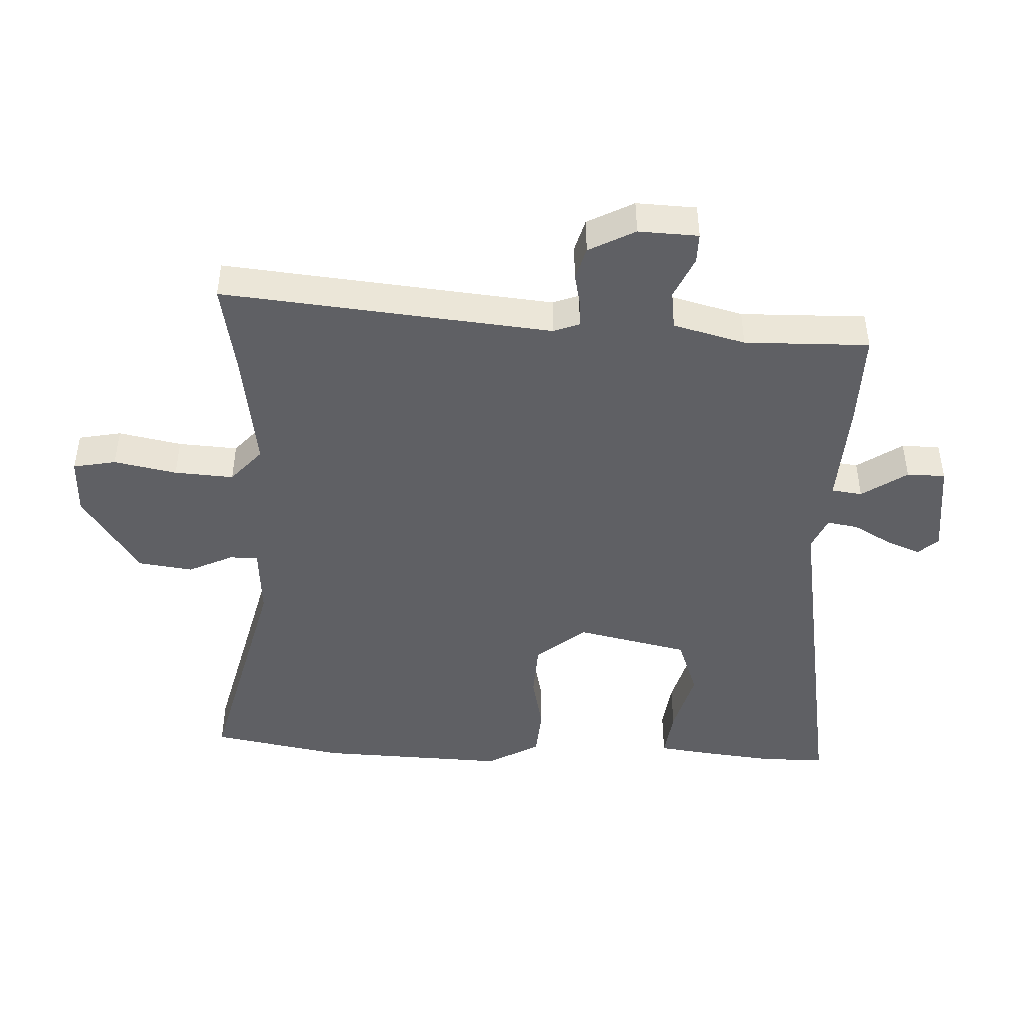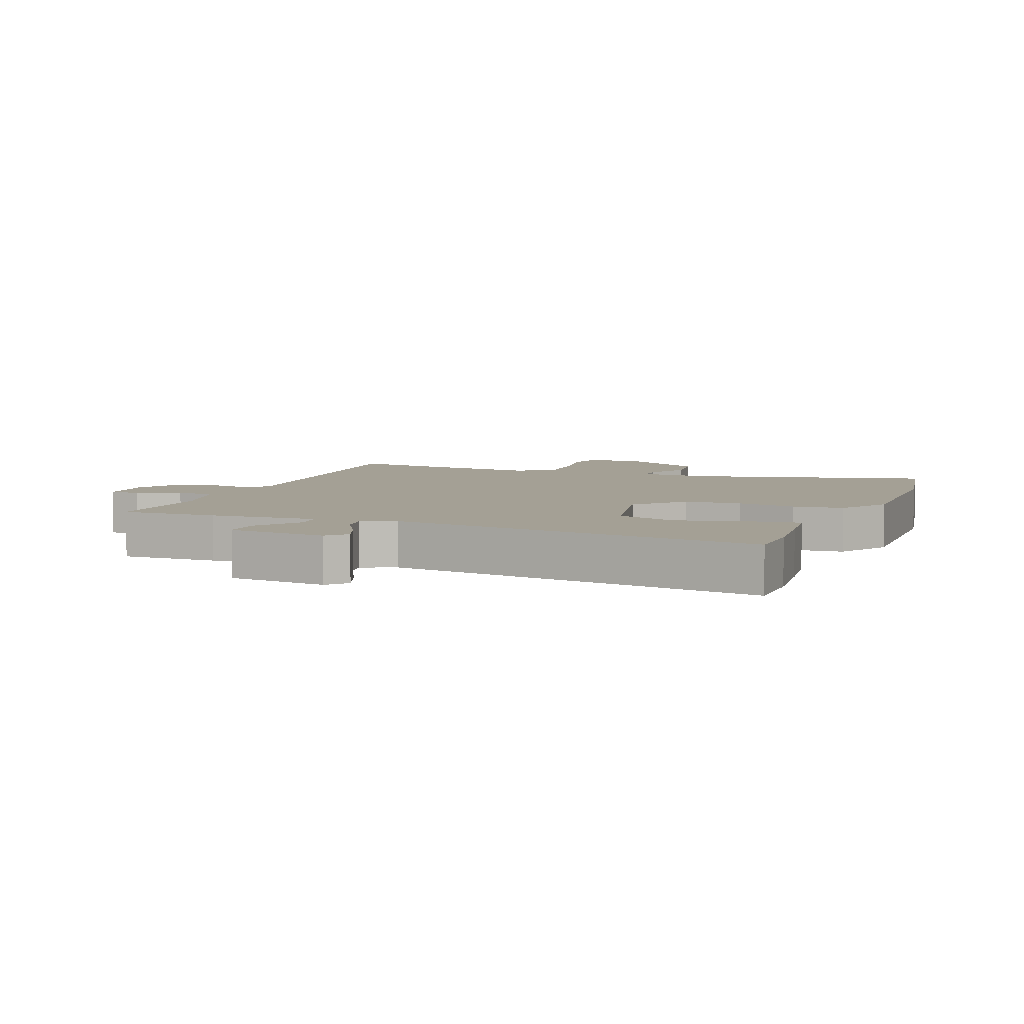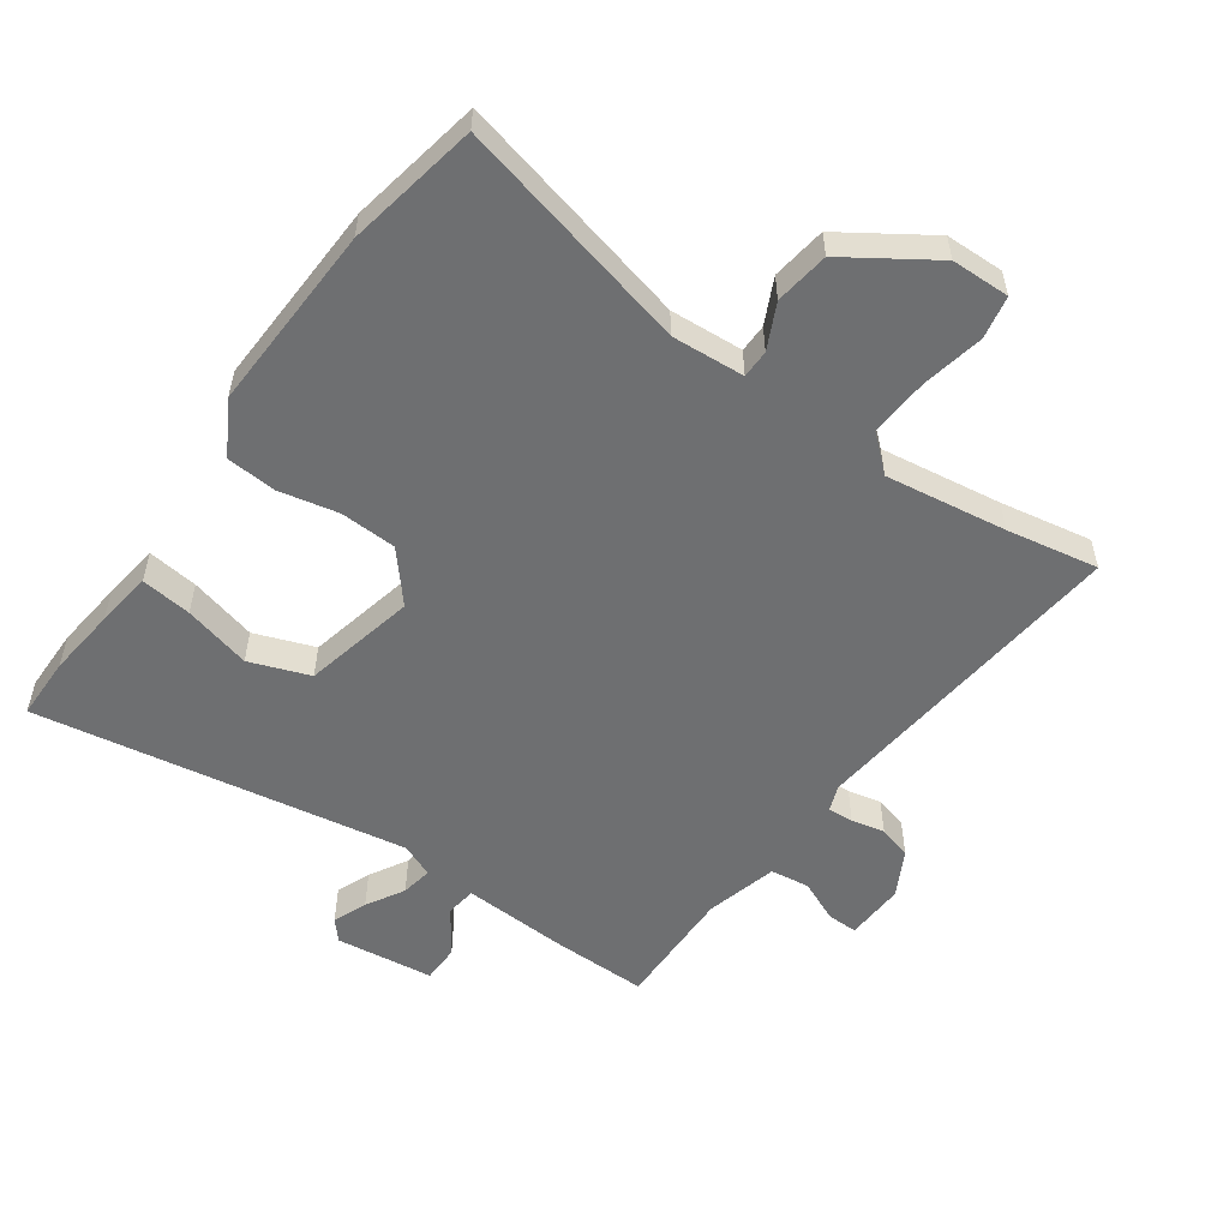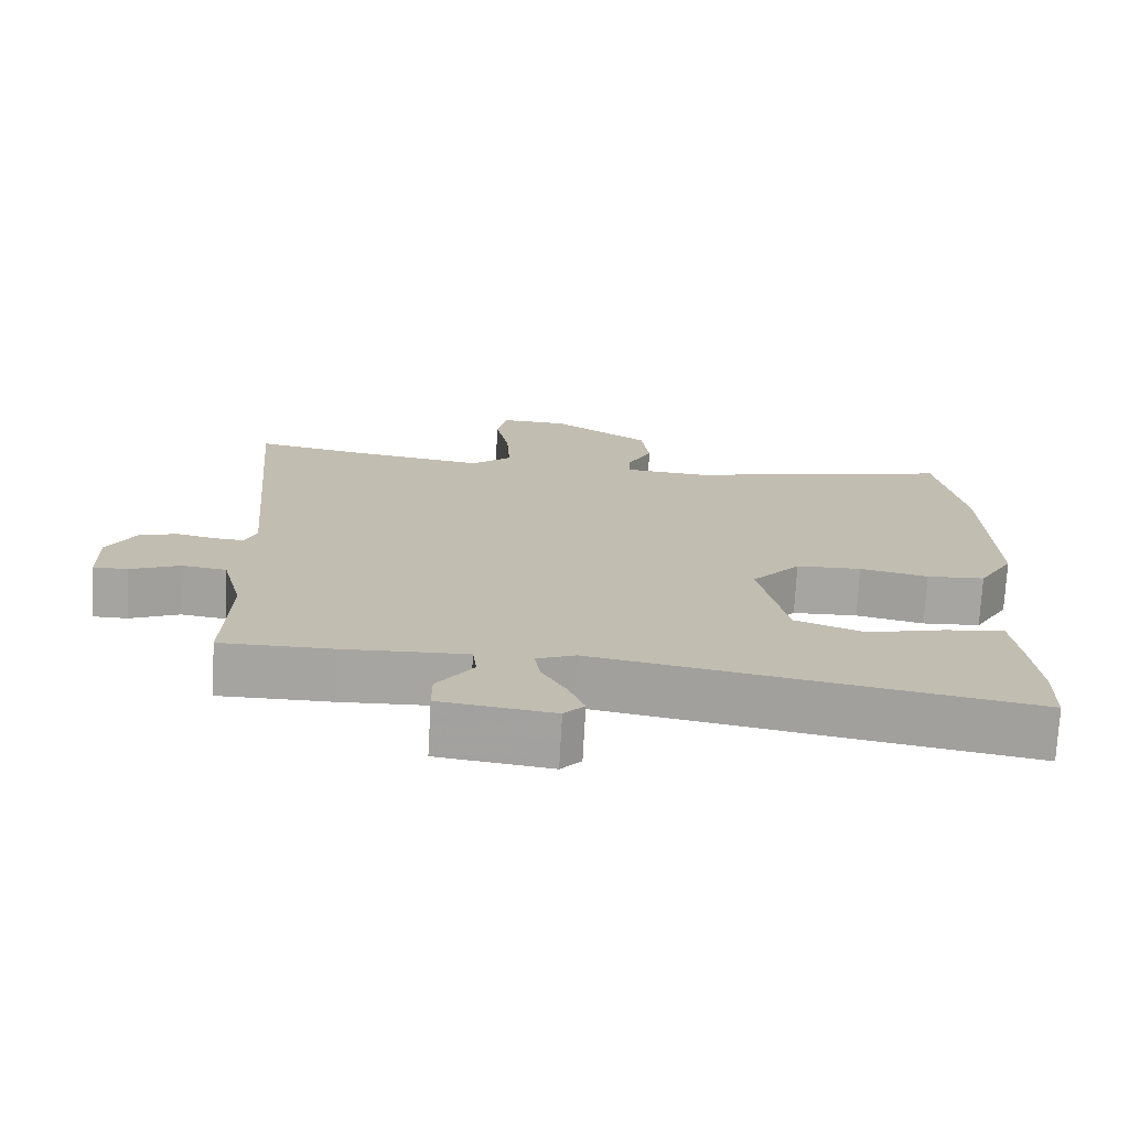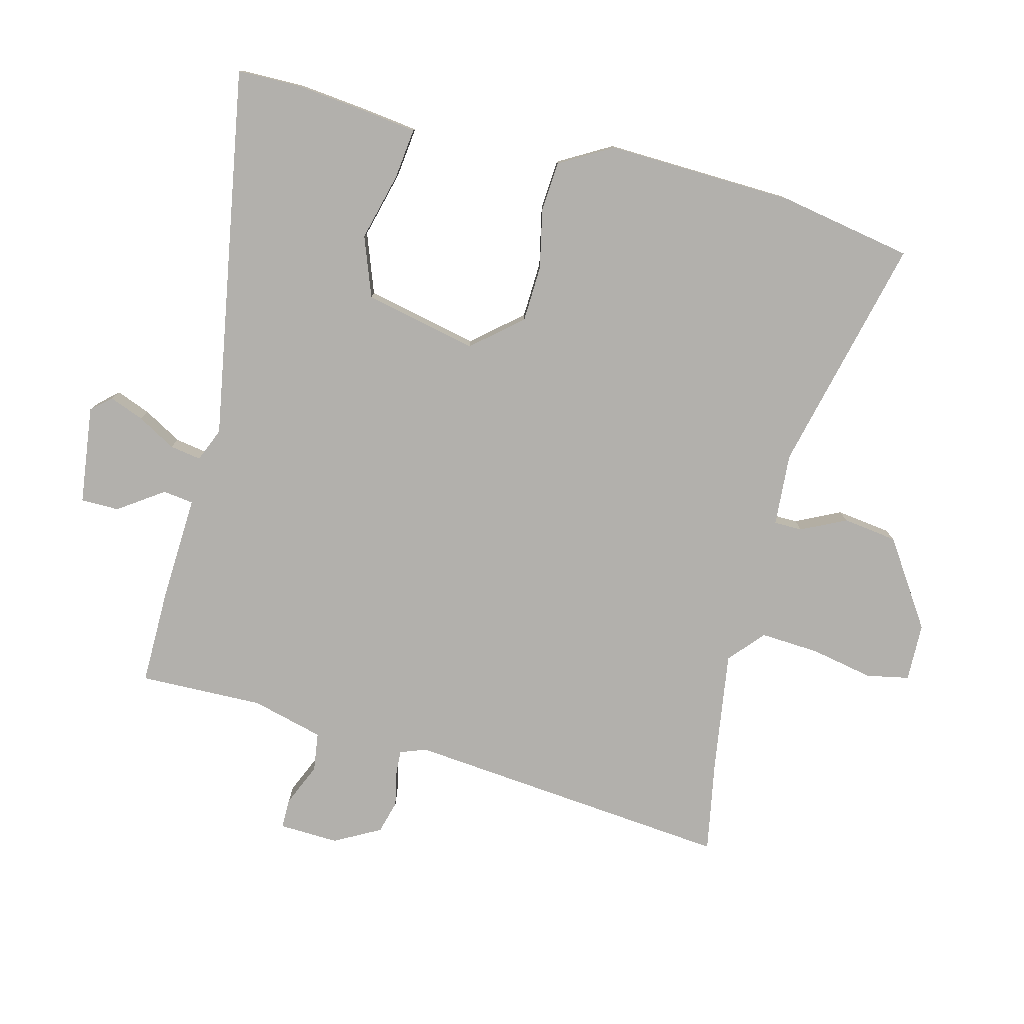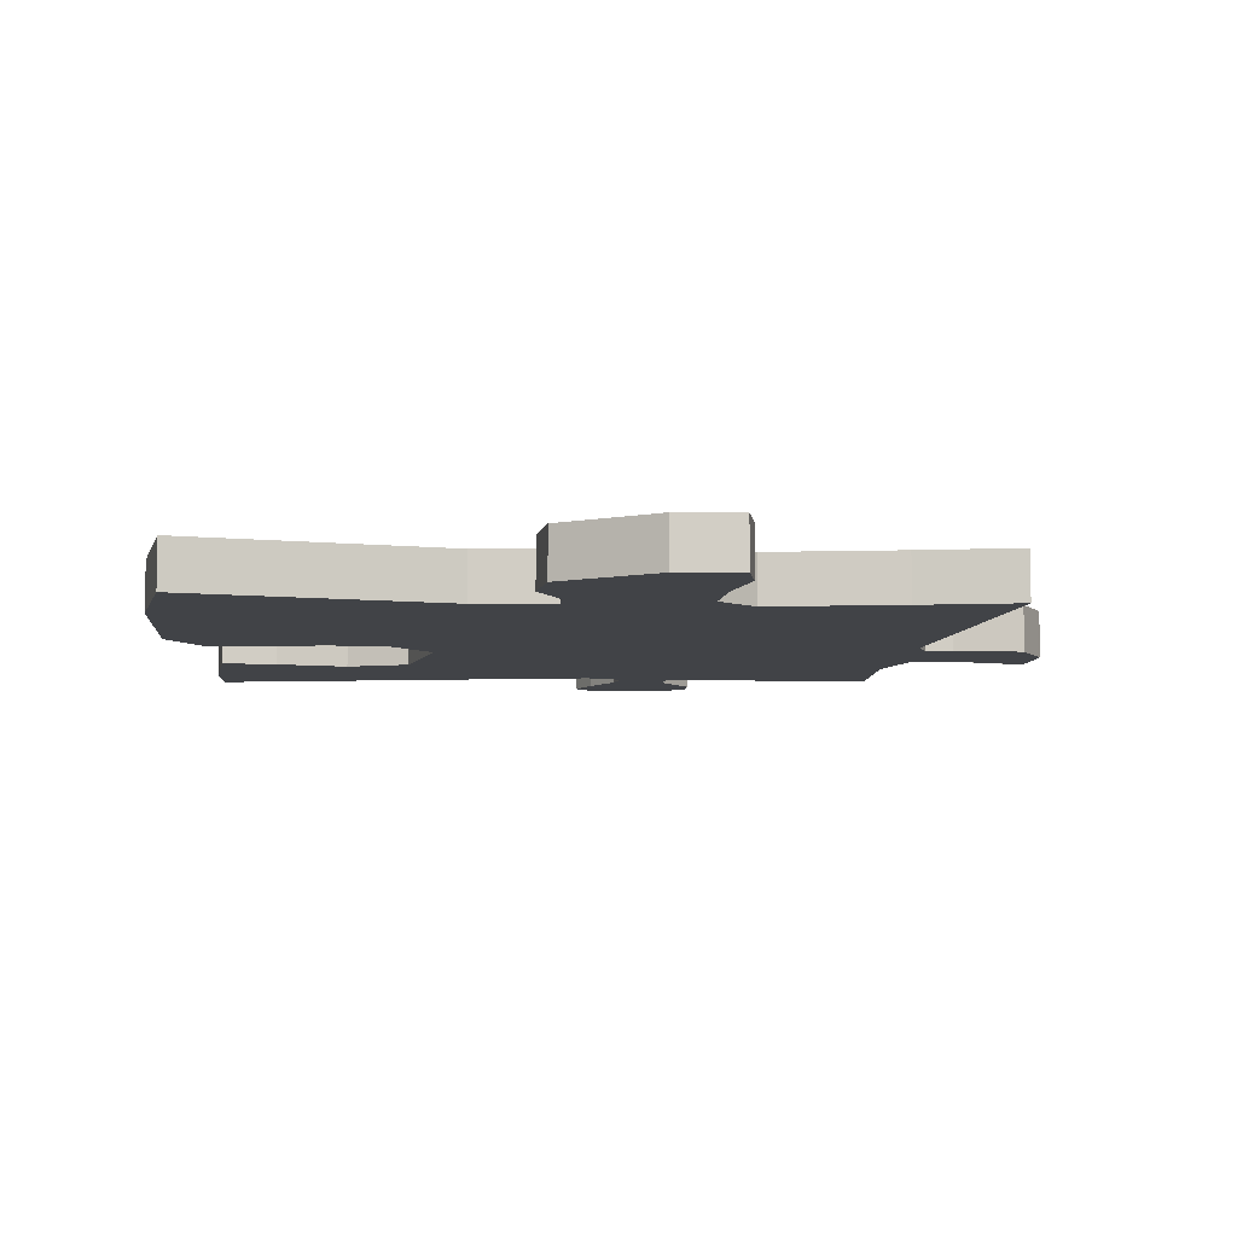
<metadata>
{"format":"obj","ext":"obj","renderer":"f3d","projection":"perspective","resolution":1024,"background":"white","views":[{"elev":-44.9,"azim":86.8,"up":"+Y"},{"elev":5.7,"azim":-159.1,"up":"+Y"},{"elev":-54.5,"azim":-36.0,"up":"+Y"},{"elev":-73.5,"azim":176.9,"up":"+Z"},{"elev":-78.6,"azim":-104.8,"up":"+Y"},{"elev":-6.9,"azim":-3.9,"up":"+Y"}]}
</metadata>
<code>
v 0.448 0.07 0.49
v 0.594 0.07 0.518
v 0.548 0.07 -0.006
v 0.564 0.07 -0.047
v 0.605 0.07 -0.044
v 0.658 0.07 -0.032
v 0.711 0.07 -0.046
v 0.751 0.07 -0.119
v 0.748 0.07 -0.214
v 0.7 0.07 -0.214
v 0.632 0.07 -0.185
v 0.57 0.07 -0.194
v 0.541 0.07 -0.309
v 0.547 0.07 -0.507
v 0.394 0.07 -0.507
v 0.224 0.07 -0.5
v 0.218 0.07 -0.549
v 0.268 0.07 -0.62
v 0.268 0.07 -0.681
v 0.112 0.07 -0.702
v 0.084 0.07 -0.671
v 0.105 0.07 -0.616
v 0.139 0.07 -0.555
v 0.147 0.07 -0.505
v 0.093 0.07 -0.483
v -0.498 0.07 -0.589
v -0.5 0.07 -0.489
v -0.489 0.07 -0.379
v -0.478 0.07 -0.289
v -0.397 0.07 -0.298
v -0.289 0.07 -0.325
v -0.194 0.07 -0.289
v -0.156 0.07 -0.109
v -0.223 0.07 -0.032
v -0.313 0.07 -0.029
v -0.407 0.07 -0.05
v -0.487 0.07 -0.045
v -0.536 0.07 0.039
v -0.528 0.07 0.339
v -0.491 0.07 0.551
v -0.112 0.07 0.463
v 0.004 0.07 0.472
v 0.004 0.07 0.517
v -0.031 0.07 0.588
v -0.02 0.07 0.675
v 0.116 0.07 0.767
v 0.209 0.07 0.77
v 0.223 0.07 0.702
v 0.204 0.07 0.602
v 0.199 0.07 0.508
v 0.255 0.07 0.46
v 0.448 0 0.49
v 0.594 0 0.518
v 0.548 0 -0.006
v 0.564 0 -0.047
v 0.605 0 -0.044
v 0.658 0 -0.032
v 0.711 0 -0.046
v 0.751 0 -0.119
v 0.748 0 -0.214
v 0.7 0 -0.214
v 0.632 0 -0.185
v 0.57 0 -0.194
v 0.541 0 -0.309
v 0.547 0 -0.507
v 0.394 0 -0.507
v 0.224 0 -0.5
v 0.218 0 -0.549
v 0.268 0 -0.62
v 0.268 0 -0.681
v 0.112 0 -0.702
v 0.084 0 -0.671
v 0.105 0 -0.616
v 0.139 0 -0.555
v 0.147 0 -0.505
v 0.093 0 -0.483
v -0.498 0 -0.589
v -0.5 0 -0.489
v -0.489 0 -0.379
v -0.478 0 -0.289
v -0.397 0 -0.298
v -0.289 0 -0.325
v -0.194 0 -0.289
v -0.156 0 -0.109
v -0.223 0 -0.032
v -0.313 0 -0.029
v -0.407 0 -0.05
v -0.487 0 -0.045
v -0.536 0 0.039
v -0.528 0 0.339
v -0.491 0 0.551
v -0.112 0 0.463
v 0.004 0 0.472
v 0.004 0 0.517
v -0.031 0 0.588
v -0.02 0 0.675
v 0.116 0 0.767
v 0.209 0 0.77
v 0.223 0 0.702
v 0.204 0 0.602
v 0.199 0 0.508
v 0.255 0 0.46
f 46 47 48 49
f 46 49 50
f 43 44 45 46
f 42 43 46 50
f 38 39 40 41
f 38 41 42
f 35 36 37 38
f 34 35 38 42
f 33 34 42 50
f 28 29 30 31
f 26 27 28 31
f 25 26 31 32
f 24 25 32 33
f 20 21 22 23
f 18 19 20 23
f 17 18 23 24
f 16 17 24 33
f 13 14 15 16
f 12 13 16 33
f 8 9 10 11
f 5 6 7 8
f 4 5 8 11
f 1 2 3
f 51 1 3
f 51 3 4
f 12 33 50 51
f 4 11 12 51
f 100 99 98 97
f 101 100 97
f 97 96 95 94
f 101 97 94 93
f 92 91 90 89
f 93 92 89
f 89 88 87 86
f 93 89 86 85
f 101 93 85 84
f 82 81 80 79
f 82 79 78 77
f 83 82 77 76
f 84 83 76 75
f 74 73 72 71
f 74 71 70 69
f 75 74 69 68
f 84 75 68 67
f 67 66 65 64
f 84 67 64 63
f 62 61 60 59
f 59 58 57 56
f 62 59 56 55
f 54 53 52
f 54 52 102
f 55 54 102
f 102 101 84 63
f 102 63 62 55
f 1 52 53 2
f 2 53 54 3
f 3 54 55 4
f 4 55 56 5
f 5 56 57 6
f 6 57 58 7
f 7 58 59 8
f 8 59 60 9
f 9 60 61 10
f 10 61 62 11
f 11 62 63 12
f 12 63 64 13
f 13 64 65 14
f 14 65 66 15
f 15 66 67 16
f 16 67 68 17
f 17 68 69 18
f 18 69 70 19
f 19 70 71 20
f 20 71 72 21
f 21 72 73 22
f 22 73 74 23
f 23 74 75 24
f 24 75 76 25
f 25 76 77 26
f 26 77 78 27
f 27 78 79 28
f 28 79 80 29
f 29 80 81 30
f 30 81 82 31
f 31 82 83 32
f 32 83 84 33
f 33 84 85 34
f 34 85 86 35
f 35 86 87 36
f 36 87 88 37
f 37 88 89 38
f 38 89 90 39
f 39 90 91 40
f 40 91 92 41
f 41 92 93 42
f 42 93 94 43
f 43 94 95 44
f 44 95 96 45
f 45 96 97 46
f 46 97 98 47
f 47 98 99 48
f 48 99 100 49
f 49 100 101 50
f 50 101 102 51
f 51 102 52 1

</code>
